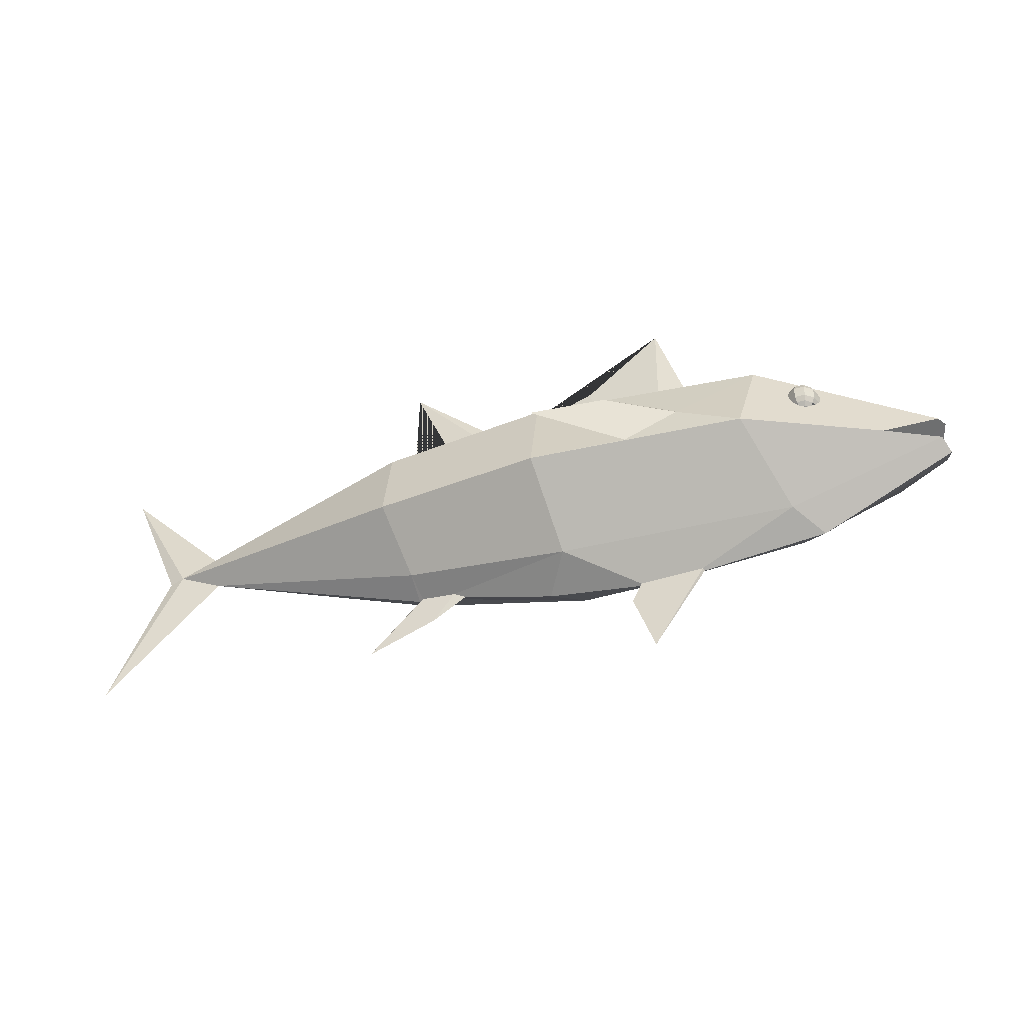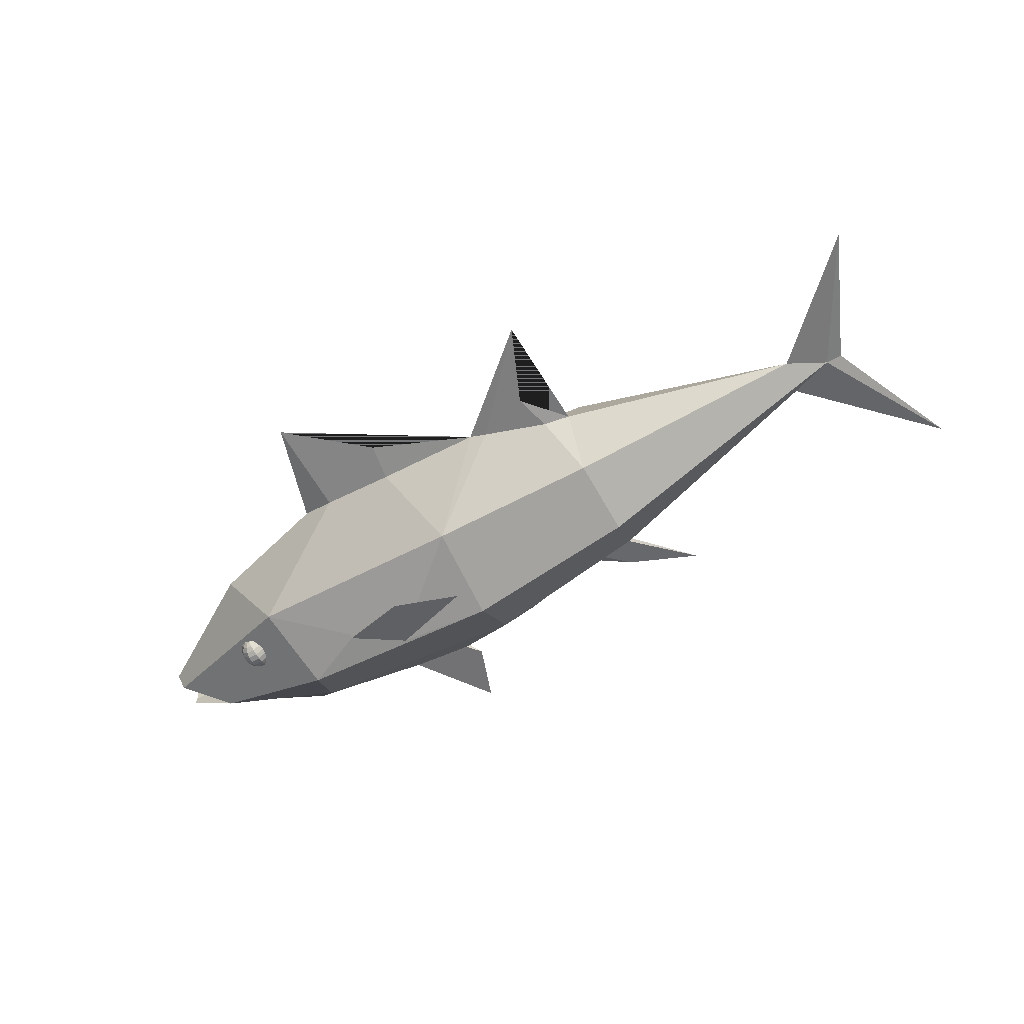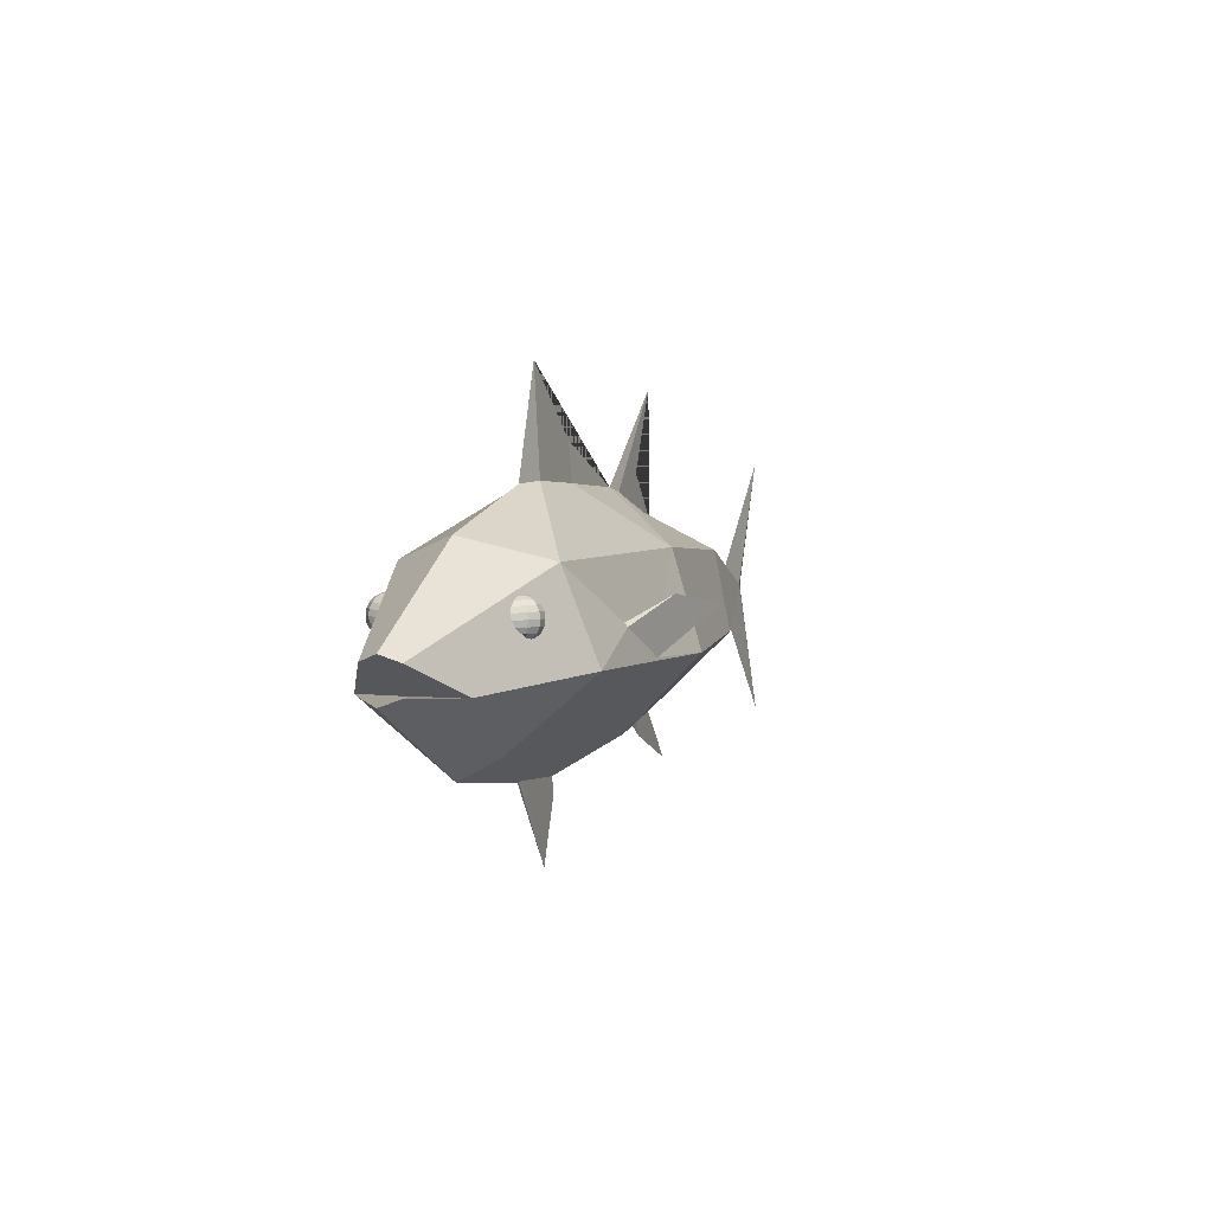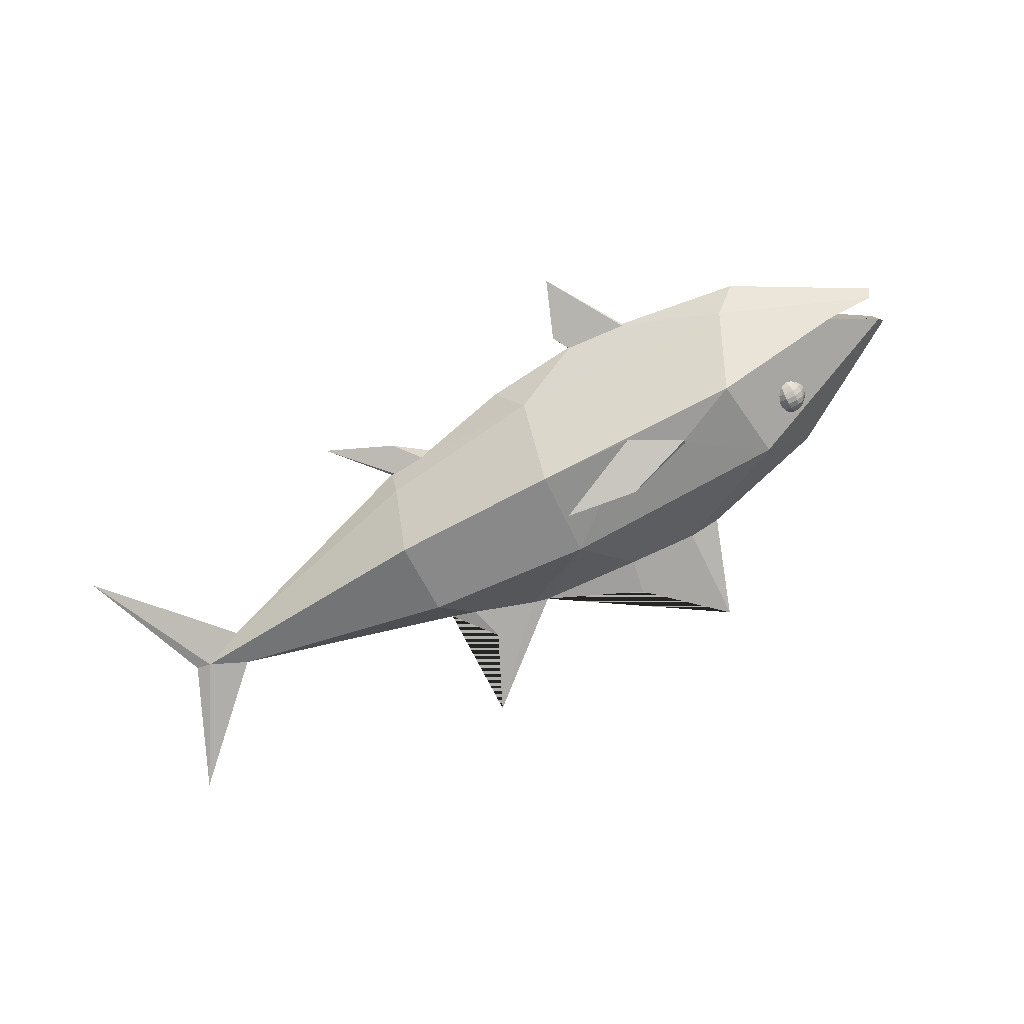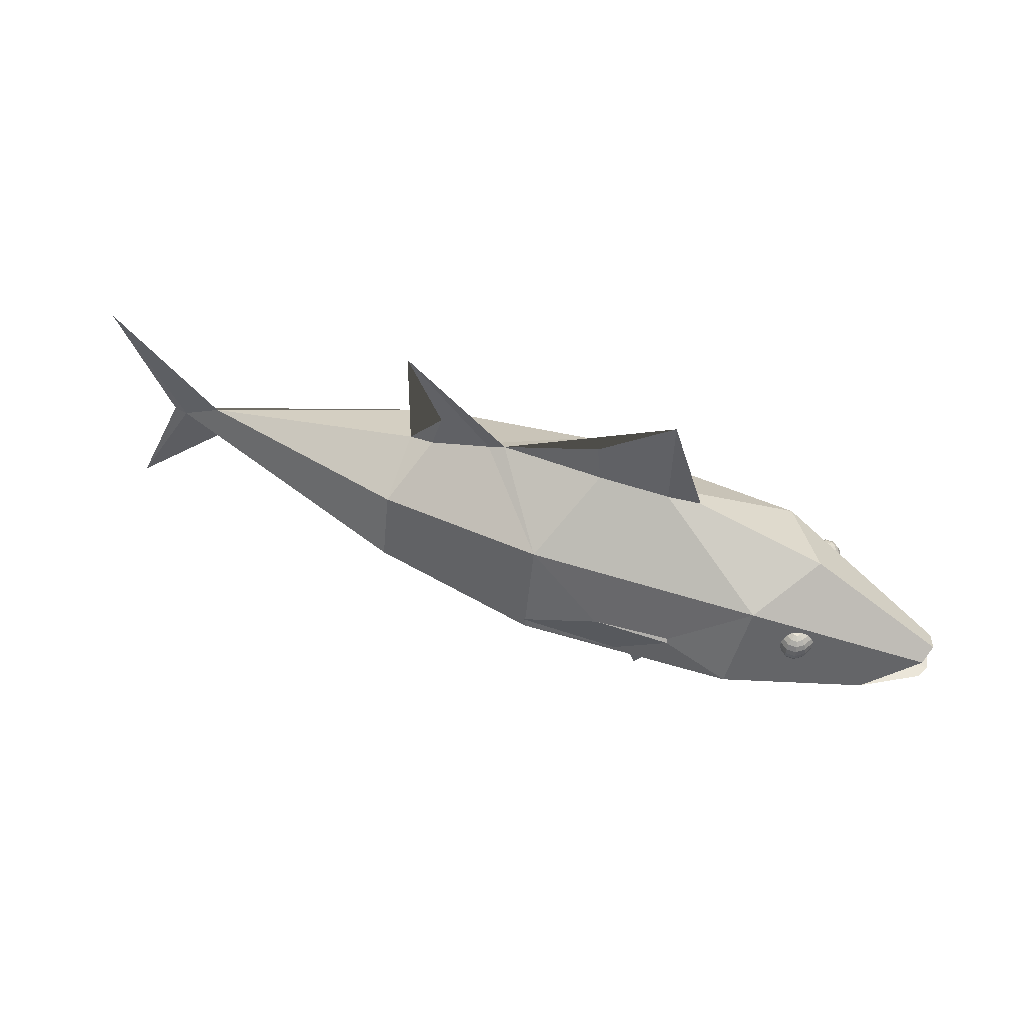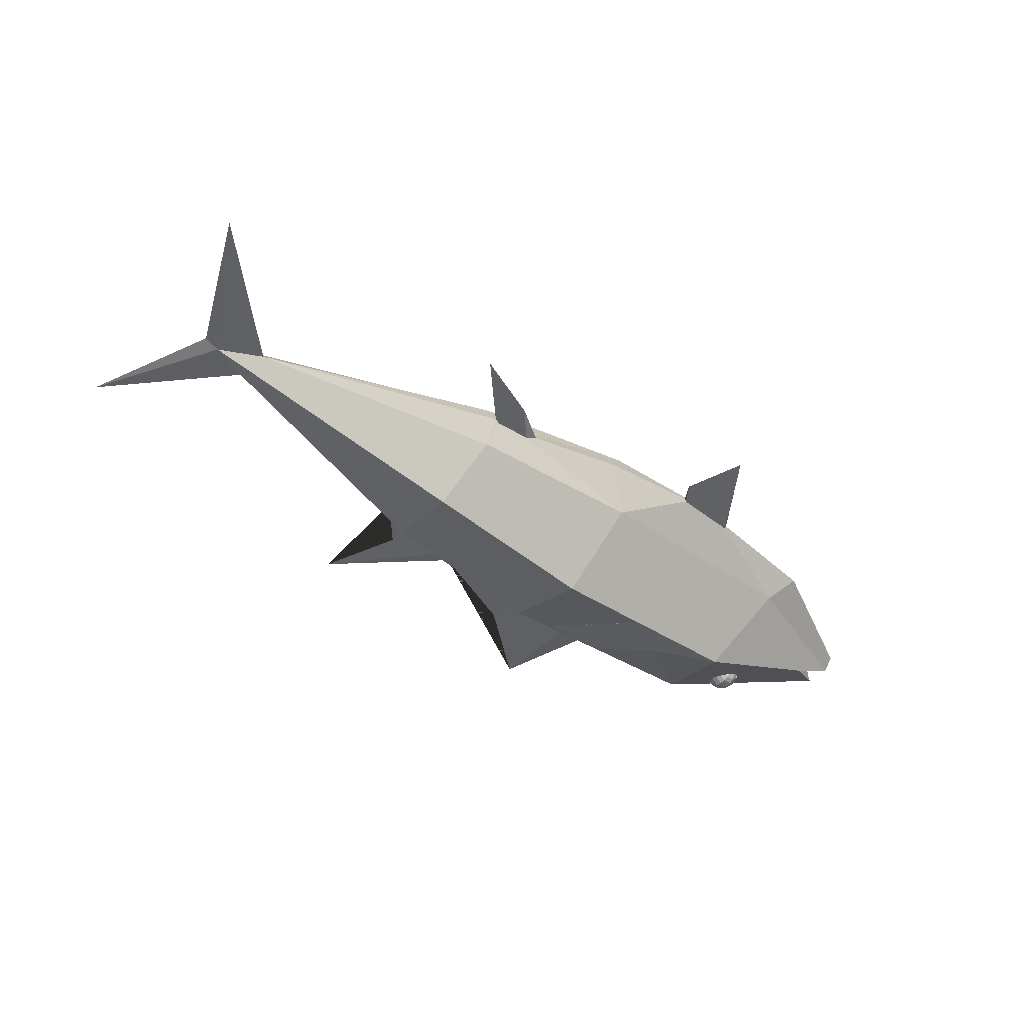
<metadata>
{"format":"obj","ext":"obj","renderer":"f3d","projection":"perspective","resolution":1024,"background":"white","views":[{"elev":-41.5,"azim":18.3,"up":"+Y"},{"elev":-57.0,"azim":-150.7,"up":"+Z"},{"elev":3.2,"azim":110.8,"up":"+Y"},{"elev":-79.4,"azim":26.5,"up":"+Z"},{"elev":53.2,"azim":21.0,"up":"+Y"},{"elev":-45.1,"azim":-39.0,"up":"+Z"}]}
</metadata>
<code>
o Cube
v -0.5924 0.8108 -0.02975
v -0.1713 0.8236 -0.03207
v 1.494 0.06604 -0.1034
v 1.496 -0.08176 -0.1034
v -1.752 -0.3208 -0.1579
v -1.826 0.4442 -0.3803
v -3.155 0.07847 0
v -3.185 0.2851 0
v -0.9151 -0.5771 0
v 0.7715 0.5829 -0
v 0.7448 -0.5308 -0
v -1.207 0.7885 0
v 1.528 0.1056 -0
v 1.531 -0.1213 -0
v -1.751 -0.4082 0
v -1.823 0.6147 0
v 1.185 -0.1005 -0.281
v -1.837 0 -0.4667
v -3.409 0.1845 -0.02483
v 1.215 -0.1005 -0
v -3.85 -0.6273 0
v -3.818 0.9279 0
v -3.501 0.173 0
v -1.725 -0.4053 -0.0161
v -1.52 -0.4254 -0.02615
v -1.457 -0.4427 0
v -2.059 -0.7393 0
v -1.658 -0.5763 0
v -0.8392 0.4885 -0.4757
v 0.4952 0.4577 -0.4055
v 0.018 0.8079 -0
v -0.6241 1.025 0
v -0.1723 1.408 -0
v -0.8336 -0.03993 -0.6378
v -0.7651 -0.4606 -0.242
v 0.4124 -0.03779 -0.5737
v 0.5966 -0.4263 -0.1673
v 0.9106 0.2544 -0
v 0.8956 0.2437 -0
v 0.8838 0.2272 -0
v 0.8762 0.2064 -0
v 0.8736 0.1833 -0
v 0.8762 0.1602 -0
v 0.8838 0.1394 -0
v 0.8956 0.1228 -0
v 0.9106 0.1122 -0
v 0.9208 0.2544 -0
v 0.9151 0.2437 -0
v 0.9106 0.2272 -0
v 0.9077 0.2064 -0
v 0.9067 0.1833 -0
v 0.9077 0.1602 -0
v 0.9106 0.1394 -0
v 0.9151 0.1228 -0
v 0.9208 0.1122 -0
v 0.9334 0.2544 -0
v 0.9391 0.2437 -0
v 0.9437 0.2272 -0
v 0.9466 0.2064 -0
v 0.9476 0.1833 -0
v 0.9466 0.1602 -0
v 0.9437 0.1394 -0
v 0.9391 0.1228 -0
v 0.9334 0.1122 -0
v 0.9437 0.2544 -0
v 0.9586 0.2437 -0
v 0.9704 0.2272 -0
v 0.978 0.2064 -0
v 0.9807 0.1833 -0
v 0.978 0.1602 -0
v 0.9704 0.1394 -0
v 0.9586 0.1228 -0
v 0.9437 0.1122 -0
v 0.9476 0.2544 -0
v 0.966 0.2437 -0
v 0.9807 0.2272 -0
v 0.9901 0.2064 -0
v 0.9933 0.1833 -0
v 0.9901 0.1602 -0
v 0.9807 0.1394 -0
v 0.811 0.1278 -0
v 0.9476 0.1122 -0
v 0.9271 0.258 -0
v 0.7786 0.3183 0.3449
v 0.8002 0.3029 0.3626
v 0.8174 0.279 0.3767
v 0.8284 0.2488 0.3857
v 0.8322 0.2154 0.3888
v 0.8284 0.1819 0.3857
v 0.8174 0.1518 0.3767
v 0.8002 0.1278 0.3626
v 0.7786 0.1125 0.3449
v 0.7638 0.3183 0.357
v 0.7721 0.3029 0.3857
v 0.7786 0.279 0.4085
v 0.7828 0.2488 0.4231
v 0.7843 0.2154 0.4281
v 0.7828 0.1819 0.4231
v 0.7786 0.1518 0.4085
v 0.7721 0.1278 0.3857
v 0.7638 0.1125 0.357
v 0.9271 0.1086 -0
v 0.7455 0.3183 0.357
v 0.7373 0.3029 0.3857
v 0.7307 0.279 0.4085
v 0.7265 0.2488 0.4231
v 0.725 0.2154 0.4281
v 0.7265 0.1819 0.4231
v 0.7307 0.1518 0.4085
v 0.7373 0.1278 0.3857
v 0.7455 0.1125 0.357
v 0.7307 0.3183 0.3449
v 0.7091 0.3029 0.3626
v 0.6919 0.279 0.3767
v 0.6809 0.2488 0.3857
v 0.6771 0.2154 0.3888
v 0.6809 0.1819 0.3857
v 0.6919 0.1518 0.3767
v 0.7091 0.1278 0.3626
v 0.7307 0.1125 0.3449
v 0.9067 0.2544 -0
v 0.8882 0.2437 -0
v 0.8736 0.2272 -0
v 0.8642 0.2064 -0
v 0.8609 0.1833 -0
v 0.8642 0.1602 -0
v 0.8736 0.1394 -0
v 0.8882 0.1228 -0
v 0.9067 0.1122 -0
v -1.304 0.7644 -0.0145
v -1.671 0.6505 -0.02166
v -1.81 1.327 0
v -1.611 0.864 0
v -0.9151 -0.5771 0
v 0.7448 -0.5308 -0
v -3.187 0.2766 0.01415
v -0.3587 -0.6385 0
v -0.3549 -0.6364 -0.0181
v 0.01511 -0.6136 -0.01501
v 0.02094 -0.6221 -0
v -0.4174 -0.7359 0
v -0.2936 -1.084 0
v -0.2692 -0.02504 -0.5997
v -0.283 0.008658 -0.5847
v 0.04054 0.1589 -0.5448
v 0.04034 0.1399 -0.5634
v -0.7973 0.212 -0.7546
v -0.3714 0.2789 -0.6575
v -0.5924 0.8108 0.02975
v -0.1713 0.8236 0.03207
v 1.494 0.06604 0.1034
v 1.496 -0.08176 0.1034
v -1.752 -0.3208 0.1579
v -1.826 0.4442 0.3803
v 1.185 -0.1005 0.281
v -1.837 0 0.4667
v -3.409 0.1845 0.02483
v -1.725 -0.4053 0.0161
v -1.52 -0.4254 0.02615
v -0.8392 0.4885 0.4757
v 0.4952 0.4577 0.4055
v -0.8336 -0.03993 0.6378
v -0.7651 -0.4606 0.242
v 0.4124 -0.03779 0.5737
v 0.5966 -0.4263 0.1673
v 0.7786 0.3183 -0.3449
v 0.8002 0.3029 -0.3626
v 0.8174 0.279 -0.3767
v 0.8284 0.2488 -0.3857
v 0.8322 0.2154 -0.3888
v 0.8284 0.1819 -0.3857
v 0.8174 0.1518 -0.3767
v 0.8002 0.1278 -0.3626
v 0.7786 0.1125 -0.3449
v 0.7638 0.3183 -0.357
v 0.7721 0.3029 -0.3857
v 0.7786 0.279 -0.4085
v 0.7828 0.2488 -0.4231
v 0.7843 0.2154 -0.4281
v 0.7828 0.1819 -0.4231
v 0.7786 0.1518 -0.4085
v 0.7721 0.1278 -0.3857
v 0.7638 0.1125 -0.357
v 0.7455 0.3183 -0.357
v 0.7373 0.3029 -0.3857
v 0.7307 0.279 -0.4085
v 0.7265 0.2488 -0.4231
v 0.725 0.2154 -0.4281
v 0.7265 0.1819 -0.4231
v 0.7307 0.1518 -0.4085
v 0.7373 0.1278 -0.3857
v 0.7455 0.1125 -0.357
v 0.7307 0.3183 -0.3449
v 0.7091 0.3029 -0.3626
v 0.6919 0.279 -0.3767
v 0.6809 0.2488 -0.3857
v 0.6771 0.2154 -0.3888
v 0.6809 0.1819 -0.3857
v 0.6919 0.1518 -0.3767
v 0.7091 0.1278 -0.3626
v 0.7307 0.1125 -0.3449
v -1.304 0.7644 0.0145
v -1.671 0.6505 0.02166
v -3.187 0.2766 -0.01415
v -0.3549 -0.6364 0.0181
v 0.01511 -0.6136 0.01501
v -0.2692 -0.02504 0.5997
v -0.283 0.008658 0.5847
v 0.04054 0.1589 0.5448
v 0.04034 0.1399 0.5634
v -0.7973 0.212 0.7546
v -0.3714 0.2789 0.6575
f 34 35 5 18
f 18 5 7 19
f 12 31 33 32
f 37 36 17 4
f 31 12 10
f 127 126 43 44
f 124 123 40 41
f 121 83 38
f 128 127 44 45
f 125 124 41 42
f 122 121 38 39
f 129 128 45 46
f 126 125 42 43
f 123 122 39 40
f 102 129 46
f 44 43 52 53
f 41 40 49 50
f 38 83 47
f 45 44 53 54
f 42 41 50 51
f 39 38 47 48
f 46 45 54 55
f 43 42 51 52
f 40 39 48 49
f 102 46 55
f 49 48 57 58
f 102 55 64
f 53 52 61 62
f 50 49 58 59
f 47 83 56
f 54 53 62 63
f 51 50 59 60
f 48 47 56 57
f 55 54 63 64
f 52 51 60 61
f 61 60 69 70
f 58 57 66 67
f 102 64 73
f 62 61 70 71
f 59 58 67 68
f 56 83 65
f 63 62 71 72
f 60 59 68 69
f 57 56 65 66
f 64 63 72 73
f 66 65 74 75
f 73 72 81 82
f 70 69 78 79
f 67 66 75 76
f 102 73 82
f 71 70 79 80
f 68 67 76 77
f 65 83 74
f 72 71 80 81
f 69 68 77 78
f 102 82 92
f 102 92 101
f 102 101 111
f 102 111 120
f 110 109 118 119
f 111 110 119 120
f 120 119 128 129
f 117 116 125 126
f 114 113 122 123
f 102 120 129
f 118 117 126 127
f 115 114 123 124
f 112 83 121
f 119 118 127 128
f 116 115 124 125
f 113 112 121 122
f 35 34 36 37
f 162 156 153 163
f 156 157 7 153
f 165 152 155 164
f 102 174 82
f 102 183 174
f 102 192 183
f 102 201 192
f 191 200 199 190
f 192 201 200 191
f 201 129 128 200
f 198 126 125 197
f 195 123 122 194
f 102 129 201
f 199 127 126 198
f 196 124 123 195
f 193 121 83
f 200 128 127 199
f 197 125 124 196
f 194 122 121 193
f 163 165 164 162
f 16 6 8
f 30 10 13 3
f 1 2 30 29
f 12 1 29
f 2 31 10 30
f 12 29 130
f 29 6 131 130
f 6 16 131
f 16 8 154
f 161 151 13 10
f 149 160 161 150
f 12 160 149
f 150 161 10 31
f 12 202 160
f 160 202 203 154
f 154 203 16
f 17 3 13 20
f 4 17 20 14
f 81 80 90 91
f 78 77 87 88
f 75 74 84 85
f 82 81 91 92
f 79 78 88 89
f 76 75 85 86
f 80 79 89 90
f 77 76 86 87
f 74 83 84
f 87 86 95 96
f 84 83 93
f 91 90 99 100
f 88 87 96 97
f 85 84 93 94
f 92 91 100 101
f 89 88 97 98
f 86 85 94 95
f 90 89 98 99
f 99 98 108 109
f 96 95 105 106
f 93 83 103
f 100 99 109 110
f 97 96 106 107
f 94 93 103 104
f 101 100 110 111
f 98 97 107 108
f 95 94 104 105
f 105 104 113 114
f 109 108 117 118
f 106 105 114 115
f 103 83 112
f 107 106 115 116
f 104 103 112 113
f 108 107 116 117
f 155 20 13 151
f 152 14 20 155
f 81 173 172 80
f 78 170 169 77
f 75 167 166 74
f 82 174 173 81
f 79 171 170 78
f 76 168 167 75
f 80 172 171 79
f 77 169 168 76
f 74 166 83
f 169 178 177 168
f 166 175 83
f 173 182 181 172
f 170 179 178 169
f 167 176 175 166
f 174 183 182 173
f 171 180 179 170
f 168 177 176 167
f 172 181 180 171
f 181 190 189 180
f 178 187 186 177
f 175 184 83
f 182 191 190 181
f 179 188 187 178
f 176 185 184 175
f 183 192 191 182
f 180 189 188 179
f 177 186 185 176
f 186 195 194 185
f 190 199 198 189
f 187 196 195 186
f 184 193 83
f 188 197 196 187
f 185 194 193 184
f 189 198 197 188
f 36 30 3 17
f 6 18 19 8
f 29 34 18 6
f 34 29 144 143
f 29 30 145 144
f 30 36 146 145
f 36 34 143 146
f 164 155 151 161
f 154 8 157 156
f 160 154 156 162
f 162 207 208 160
f 160 208 209 161
f 161 209 210 164
f 164 210 207 162
f 140 137 141 142
f 11 37 4 14
f 5 15 7
f 35 9 26 25
f 5 35 25 24
f 15 5 24
f 9 35 138 137
f 35 37 139 138
f 37 11 140 139
f 11 9 137 140
f 11 14 152 165
f 153 7 15
f 163 159 26 9
f 153 158 159 163
f 15 158 153
f 9 137 205 163
f 163 205 206 165
f 165 206 140 11
f 144 145 148 147
f 131 16 133
f 19 7 21
f 23 22 19
f 21 23 19
f 8 19 22
f 25 26 28
f 15 24 27
f 24 25 28 27
f 1 32 33 2
f 31 2 33
f 1 12 32
f 12 130 132
f 16 12 132 133
f 130 131 133 132
f 138 139 142 141
f 139 140 142
f 137 138 141
f 143 144 147
f 145 146 148
f 146 143 147 148
f 208 211 212 209
f 203 133 16
f 157 21 7
f 23 157 22
f 21 157 23
f 8 22 157
f 159 28 26
f 15 27 158
f 158 27 28 159
f 149 150 33 32
f 31 33 150
f 149 32 12
f 12 132 202
f 202 132 133 203
f 205 141 142 206
f 206 142 140
f 137 141 205
f 207 211 208
f 209 212 210
f 210 212 211 207
l 134 135
l 8 136
l 8 204

</code>
